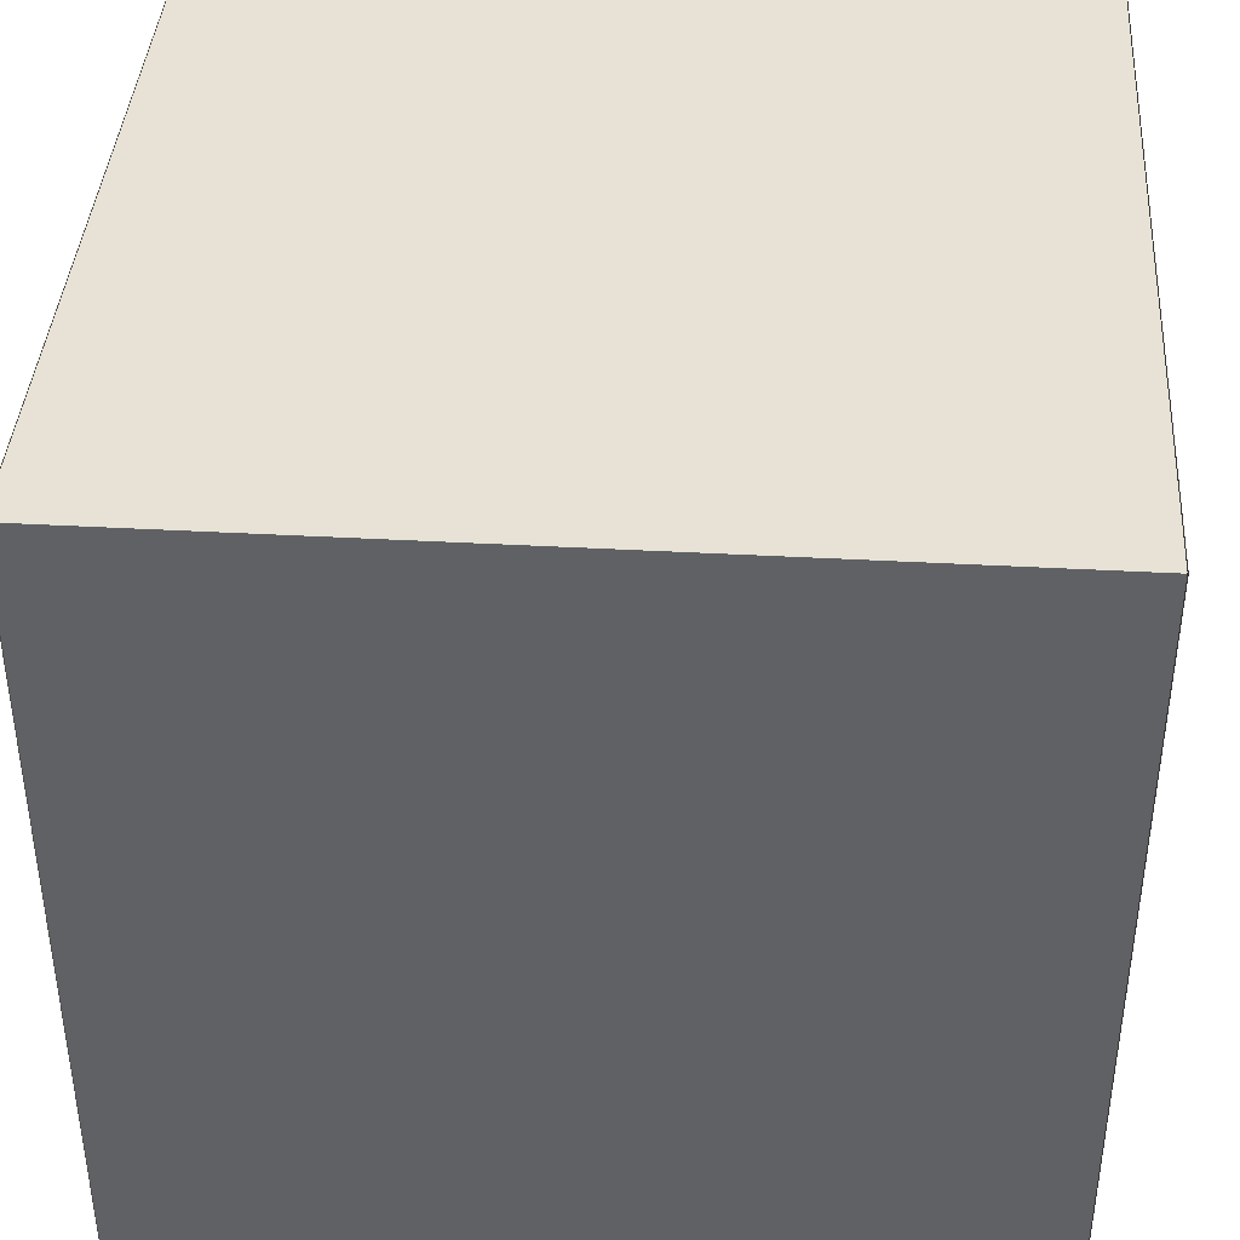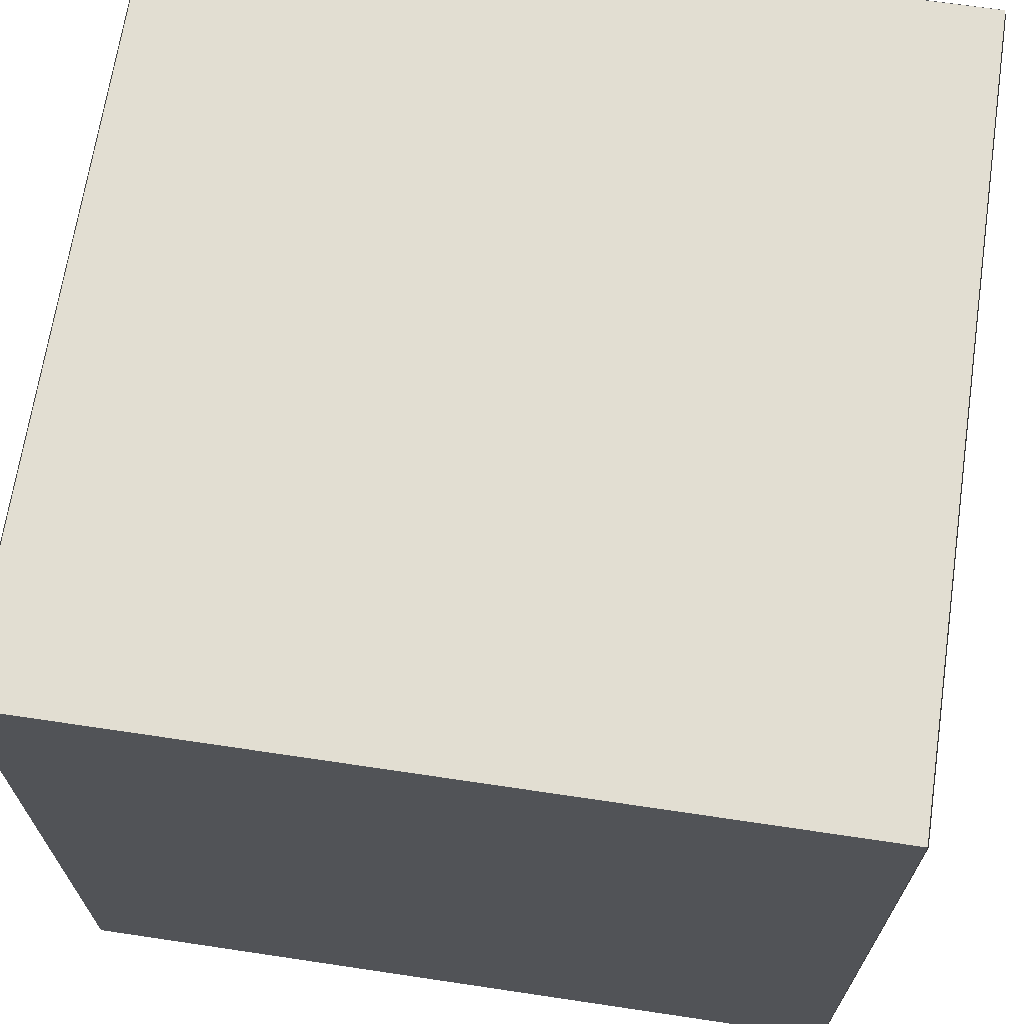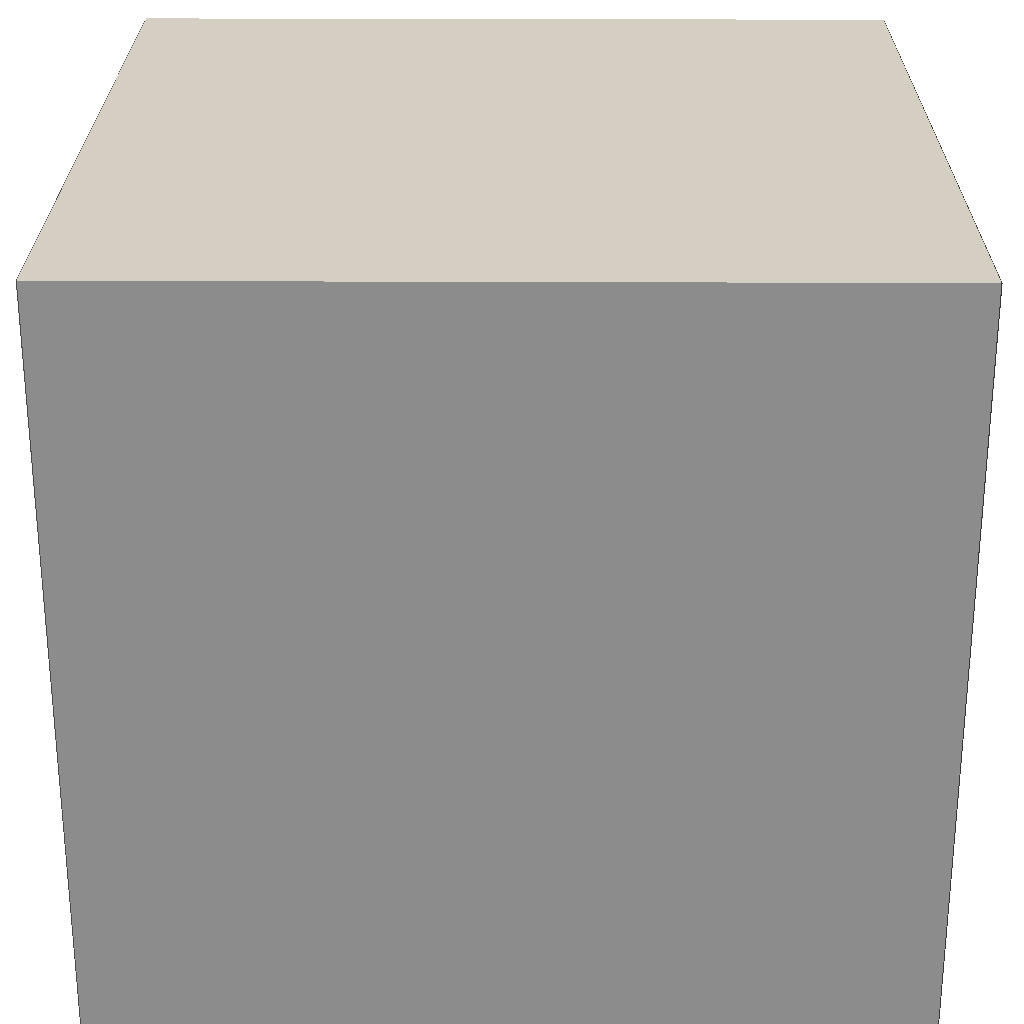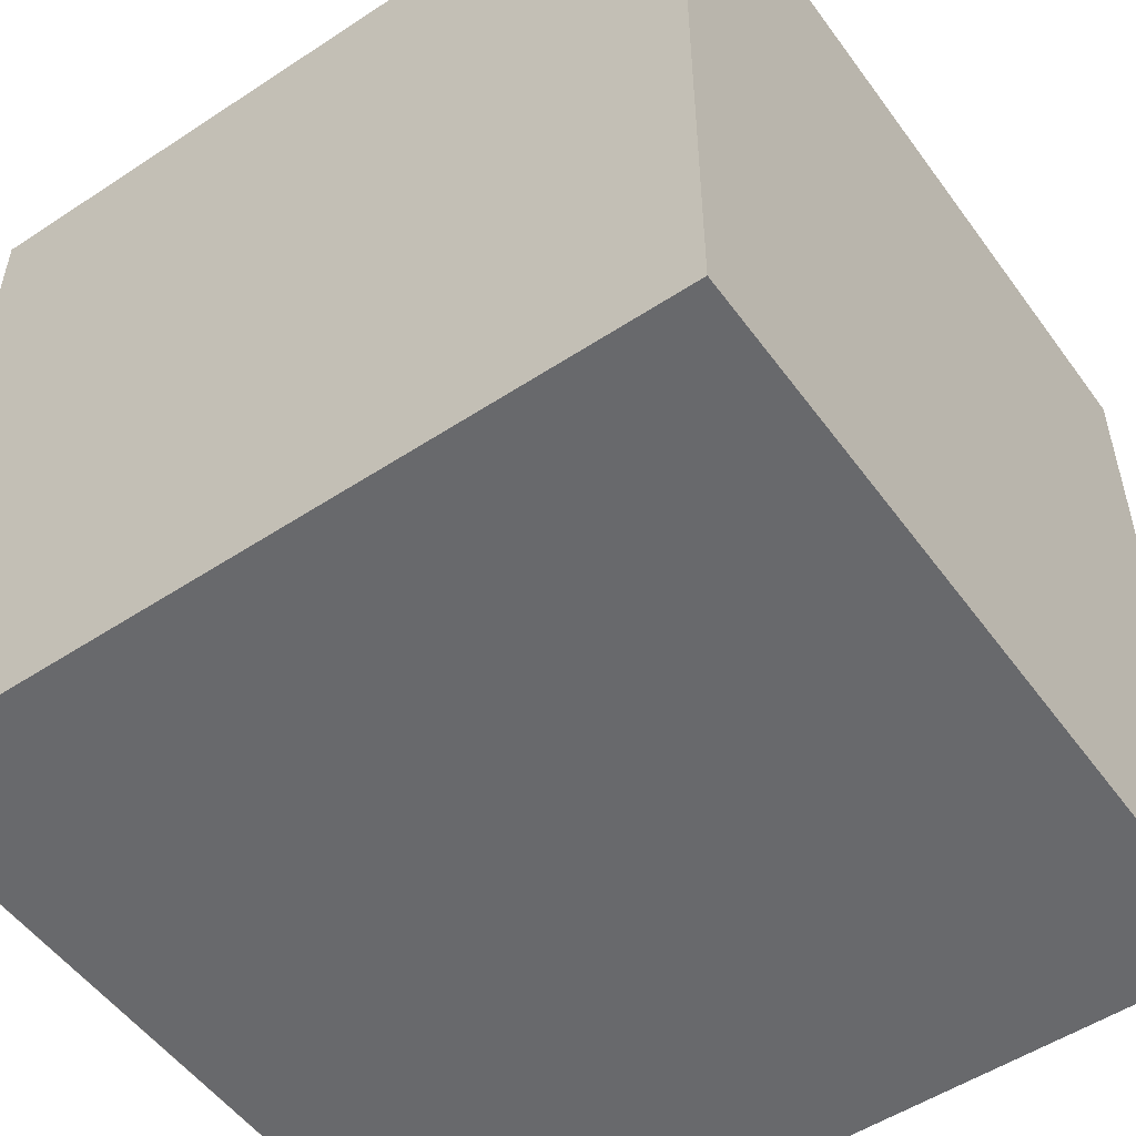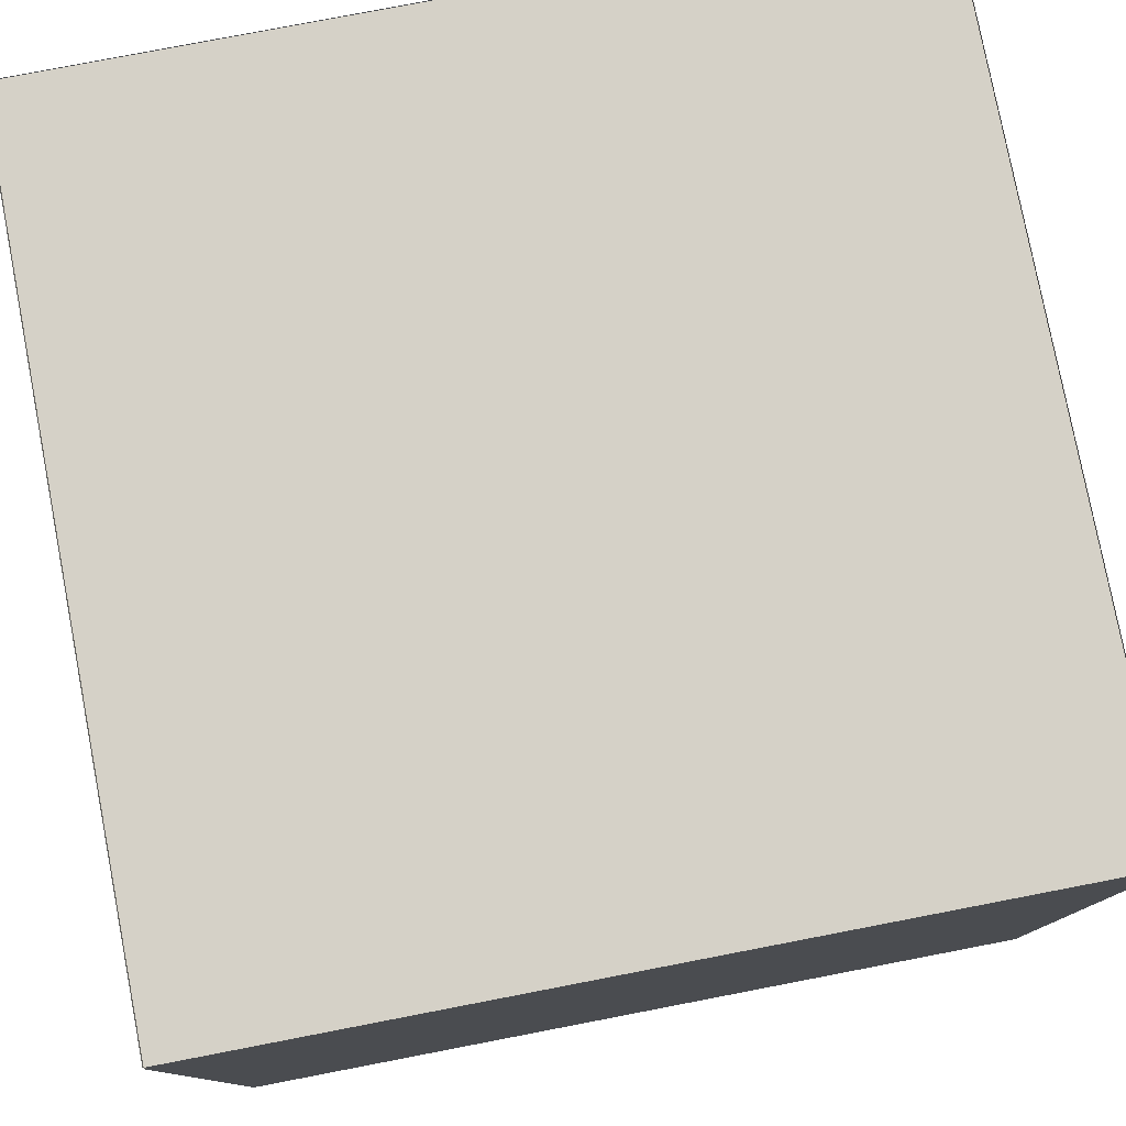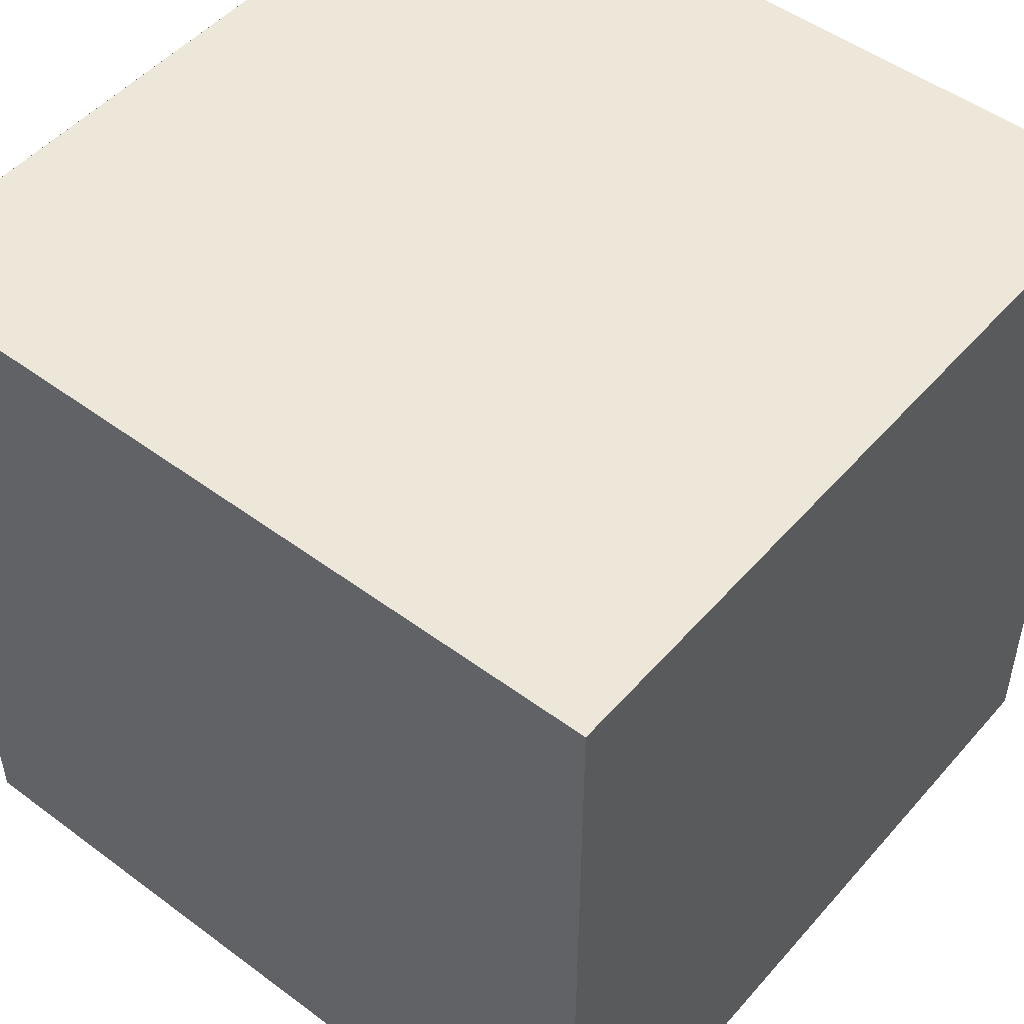
<metadata>
{"format":"obj","ext":"obj","renderer":"f3d","projection":"perspective","resolution":1024,"background":"white","views":[{"elev":40.2,"azim":93.9,"up":"+Z"},{"elev":68.0,"azim":98.5,"up":"+Z"},{"elev":25.7,"azim":90.4,"up":"+Z"},{"elev":-52.8,"azim":35.2,"up":"+Y"},{"elev":78.8,"azim":-100.9,"up":"+Z"},{"elev":49.8,"azim":129.3,"up":"+Y"}]}
</metadata>
<code>
g Constructor1
v 397.5 15 -27.5
v 397.5 15 -12.5
v 397.5 -9.537e-07 -27.5
v 397.5 -9.537e-07 -12.5
v 382.5 15 -12.5
v 397.5 15 -12.5
v 382.5 15 -27.5
v 397.5 15 -27.5
v 397.5 15 -12.5
v 382.5 15 -12.5
v 397.5 -9.537e-07 -12.5
v 382.5 -9.537e-07 -12.5
v 382.5 15 -12.5
v 382.5 15 -27.5
v 382.5 -9.537e-07 -12.5
v 382.5 -9.537e-07 -27.5
v 382.5 -9.537e-07 -27.5
v 397.5 -9.537e-07 -27.5
v 382.5 -9.537e-07 -12.5
v 397.5 -9.537e-07 -12.5
v 382.5 15 -27.5
v 397.5 15 -27.5
v 382.5 -9.537e-07 -27.5
v 397.5 -9.537e-07 -27.5
f 1 2 3
f 3 2 4
f 5 6 7
f 7 6 8
f 9 10 11
f 11 10 12
f 13 14 15
f 15 14 16
f 17 18 19
f 19 18 20
f 21 22 23
f 23 22 24
g Constructor2
v 382.5 15 -12.5
v 382.5 15 -27.5
v 382.5 -9.537e-07 -12.5
v 382.5 -9.537e-07 -27.5
f 25 26 27
f 27 26 28
g Constructor3
v 382.5 15.02 -12.5
v 397.5 15.02 -12.5
v 382.5 15.02 -27.5
v 397.5 15.02 -27.5
f 29 30 31
f 31 30 32
g Constructor4
v 397.5 15 -27.5
v 397.5 15 -12.5
v 397.5 -9.537e-07 -27.5
v 397.5 -9.537e-07 -12.5
f 33 34 35
f 35 34 36
g Constructor5
v 397.5 15 -12.48
v 382.5 15 -12.48
v 397.5 -9.537e-07 -12.48
v 382.5 -9.537e-07 -12.48
f 37 38 39
f 39 38 40
g Constructor6
v 397.5 -0.02 -12.5
v 382.5 -0.02 -12.5
v 397.5 -0.02 -27.5
v 382.5 -0.02 -27.5
f 41 42 43
f 43 42 44
g Constructor7
v 382.5 15 -27.52
v 397.5 15 -27.52
v 382.5 -9.537e-07 -27.52
v 397.5 -9.537e-07 -27.52
f 45 46 47
f 47 46 48
g Constructor8
v 382.5 15 -27.52
v 397.5 15 -27.52
v 382.5 -9.537e-07 -27.52
v 397.5 -9.537e-07 -27.52
f 49 50 51
f 51 50 52

</code>
